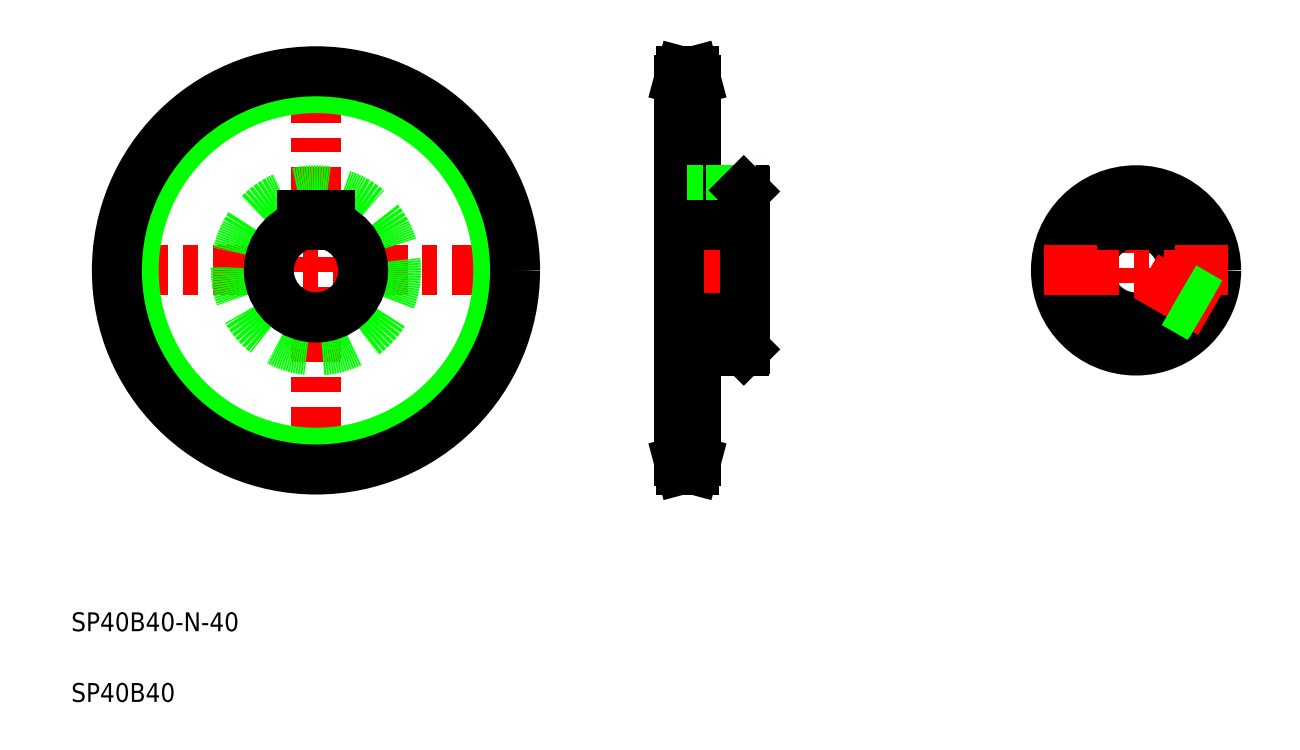
<metadata>
{"format":"dxf","ext":"dxf","renderer":"ezdxf+matplotlib","layout":"modelspace","background":"white","min_lineweight":24,"dpi":150}
</metadata>
<code>
0
SECTION
2
ENTITIES
0
LINE
8
CENTER
10
123.9
20
297.6
30
0
11
123.9
21
108.6
31
0
0
LINE
8
CENTER
10
29.38
20
203.1
30
0
11
218.4
21
203.1
31
0
0
CIRCLE
8
CENTER
10
123.9
20
203.1
30
0
40
80.94
0
CIRCLE
8
0
10
123.9
20
203.1
30
0
40
77.37
0
CIRCLE
8
0
10
123.9
20
203.1
30
0
40
84.5
0
CIRCLE
8
0
10
123.9
20
203.1
30
0
40
34
0
TEXT
8
0
10
20
20
50
30
0
40
8
1
SP40B40-N-40
0
TEXT
8
0
10
20
20
20
30
0
40
8
1
SP40B40
0
ARC
8
0
10
123.9
20
203.1
30
0
40
20
50
107.5
51
72.54
0
LINE
8
0
10
117.9
20
226.4
30
0
11
129.9
21
226.4
31
0
0
LINE
8
0
10
117.9
20
226.4
30
0
11
117.9
21
222.2
31
0
0
LINE
8
0
10
129.9
20
226.4
30
0
11
129.9
21
222.2
31
0
0
LINE
8
CENTER
10
269.9
20
203.1
30
0
11
313.9
21
203.1
31
0
0
LINE
8
0
10
277.9
20
226.4
30
0
11
305.9
21
226.4
31
0
0
LINE
8
0
10
277.9
20
183.1
30
0
11
305.9
21
183.1
31
0
0
LINE
8
0
10
285.1
20
237.1
30
0
11
305.4
21
237.1
31
0
0
LINE
8
0
10
285.1
20
169.1
30
0
11
305.4
21
169.1
31
0
0
LINE
8
0
10
277.9
20
284.1
30
0
11
277.9
21
122.2
31
0
0
LINE
8
0
10
285.1
20
169.1
30
0
11
285.1
21
122.2
31
0
0
LINE
8
CENTER
10
274.9
20
122.2
30
0
11
288.1
21
122.2
31
0
0
LINE
8
0
10
278.9
20
118.6
30
0
11
284.2
21
118.6
31
0
0
LINE
8
0
10
278.9
20
118.6
30
0
11
277.9
21
122.2
31
0
0
LINE
8
0
10
284.2
20
118.6
30
0
11
285.1
21
122.2
31
0
0
LINE
8
0
10
277.9
20
125.8
30
0
11
285.1
21
125.8
31
0
0
LINE
8
0
10
285.1
20
284.1
30
0
11
285.1
21
237.1
31
0
0
LINE
8
0
10
284.2
20
287.6
30
0
11
285.1
21
284.1
31
0
0
LINE
8
0
10
278.9
20
287.6
30
0
11
277.9
21
284.1
31
0
0
LINE
8
CENTER
10
274.9
20
284.1
30
0
11
288.1
21
284.1
31
0
0
LINE
8
0
10
277.9
20
280.5
30
0
11
285.1
21
280.5
31
0
0
LINE
8
0
10
278.9
20
287.6
30
0
11
284.2
21
287.6
31
0
0
LINE
8
0
10
305.9
20
236.6
30
0
11
305.9
21
169.6
31
0
0
LINE
8
0
10
290.2
20
169.1
30
0
11
290.2
21
169.1
31
0
0
LINE
8
0
10
295.3
20
169.1
30
0
11
295.3
21
169.1
31
0
0
LINE
8
0
10
305.9
20
169.6
30
0
11
305.4
21
169.1
31
0
0
LINE
8
CENTER
10
295.9
20
239.1
30
0
11
295.9
21
224.1
31
0
0
LINE
8
0
10
292.9
20
237.1
30
0
11
292.9
21
226.4
31
0
0
LINE
8
0
10
291.9
20
237.1
30
0
11
291.9
21
226.4
31
0
0
LINE
8
0
10
298.9
20
237.1
30
0
11
298.9
21
226.4
31
0
0
LINE
8
0
10
299.9
20
237.1
30
0
11
299.9
21
226.4
31
0
0
LINE
8
0
10
305.4
20
237.1
30
0
11
305.9
21
236.6
31
0
0
LINE
8
CENTER
10
471.9
20
242.1
30
0
11
471.9
21
164.1
31
0
0
CIRCLE
8
0
10
471.9
20
203.1
30
0
40
34
0
ARC
8
0
10
471.9
20
203.1
30
0
40
20
50
107.5
51
72.54
0
LINE
8
CENTER
10
432.9
20
203.1
30
0
11
510.9
21
203.1
31
0
0
LINE
8
CENTER
10
503.5
20
184.9
30
0
11
471.9
21
203.1
31
0
0
LINE
8
0
10
502.7
20
188.8
30
0
11
490.5
21
195.8
31
0
0
LINE
8
0
10
503.2
20
189.7
30
0
11
490.9
21
196.8
31
0
0
LINE
8
0
10
499.7
20
183.6
30
0
11
487.5
21
190.6
31
0
0
LINE
8
0
10
499.2
20
182.8
30
0
11
486.9
21
189.9
31
0
0
LINE
8
0
10
467.9
20
236.9
30
0
11
467.9
21
226.4
31
0
0
LINE
8
0
10
468.9
20
237
30
0
11
468.9
21
226.4
31
0
0
LINE
8
0
10
475.9
20
236.9
30
0
11
475.9
21
226.4
31
0
0
LINE
8
0
10
474.9
20
237
30
0
11
474.9
21
226.4
31
0
0
ARC
8
0
10
471.9
20
203.1
30
0
40
20
50
73.74
51
106.3
0
LINE
8
0
10
465.9
20
226.4
30
0
11
477.9
21
226.4
31
0
0
LINE
8
0
10
465.9
20
226.4
30
0
11
465.9
21
222.2
31
0
0
LINE
8
0
10
477.9
20
226.4
30
0
11
477.9
21
222.2
31
0
0
LINE
8
0
10
277.9
20
222.2
30
0
11
305.9
21
222.2
31
0
0
ENDSEC
0
EOF

</code>
